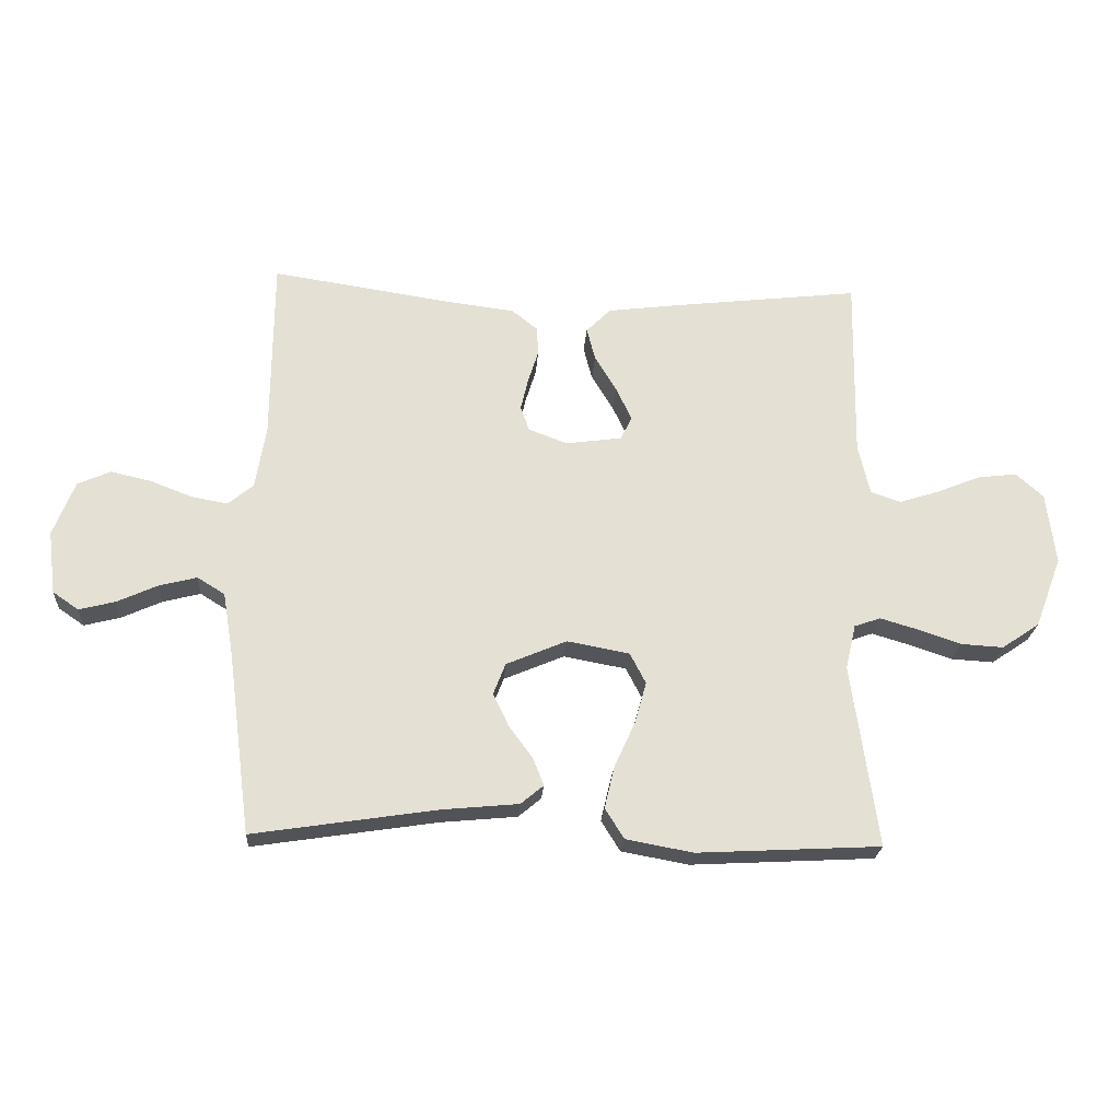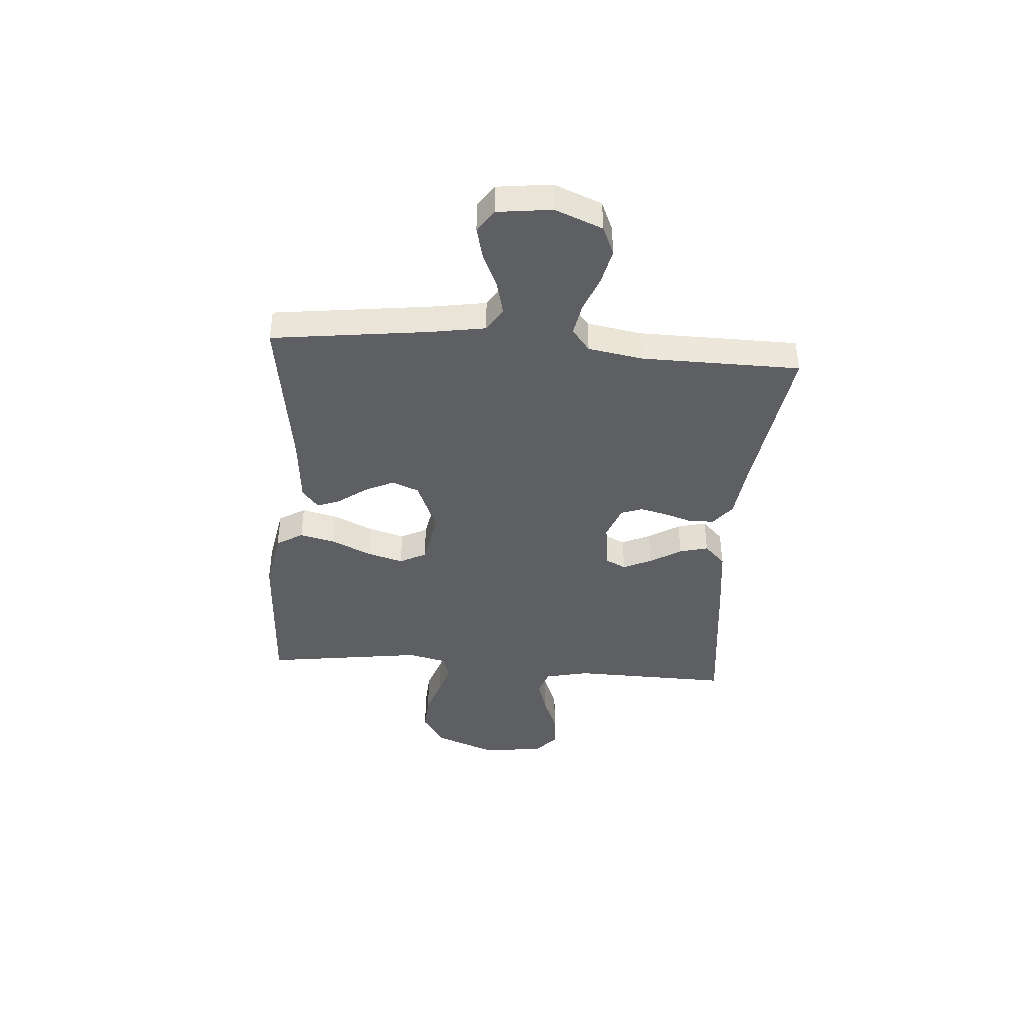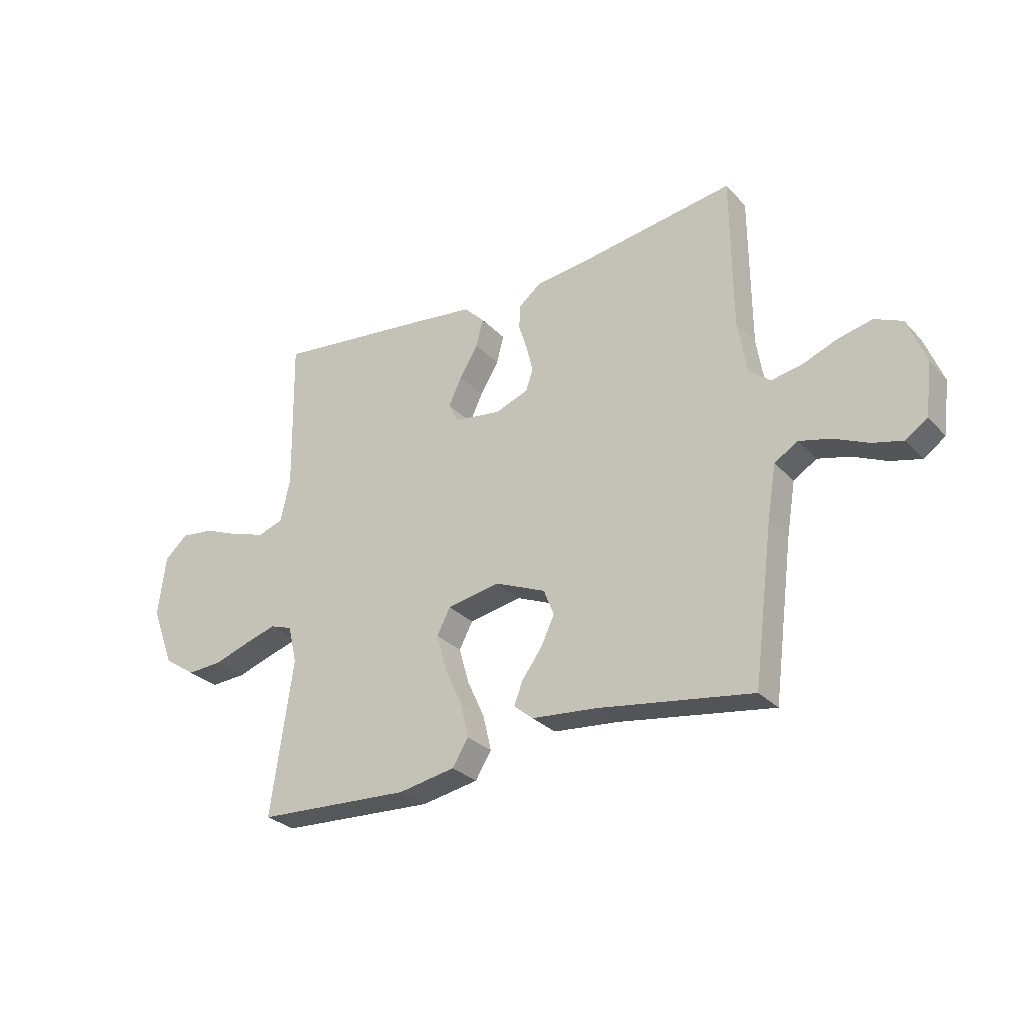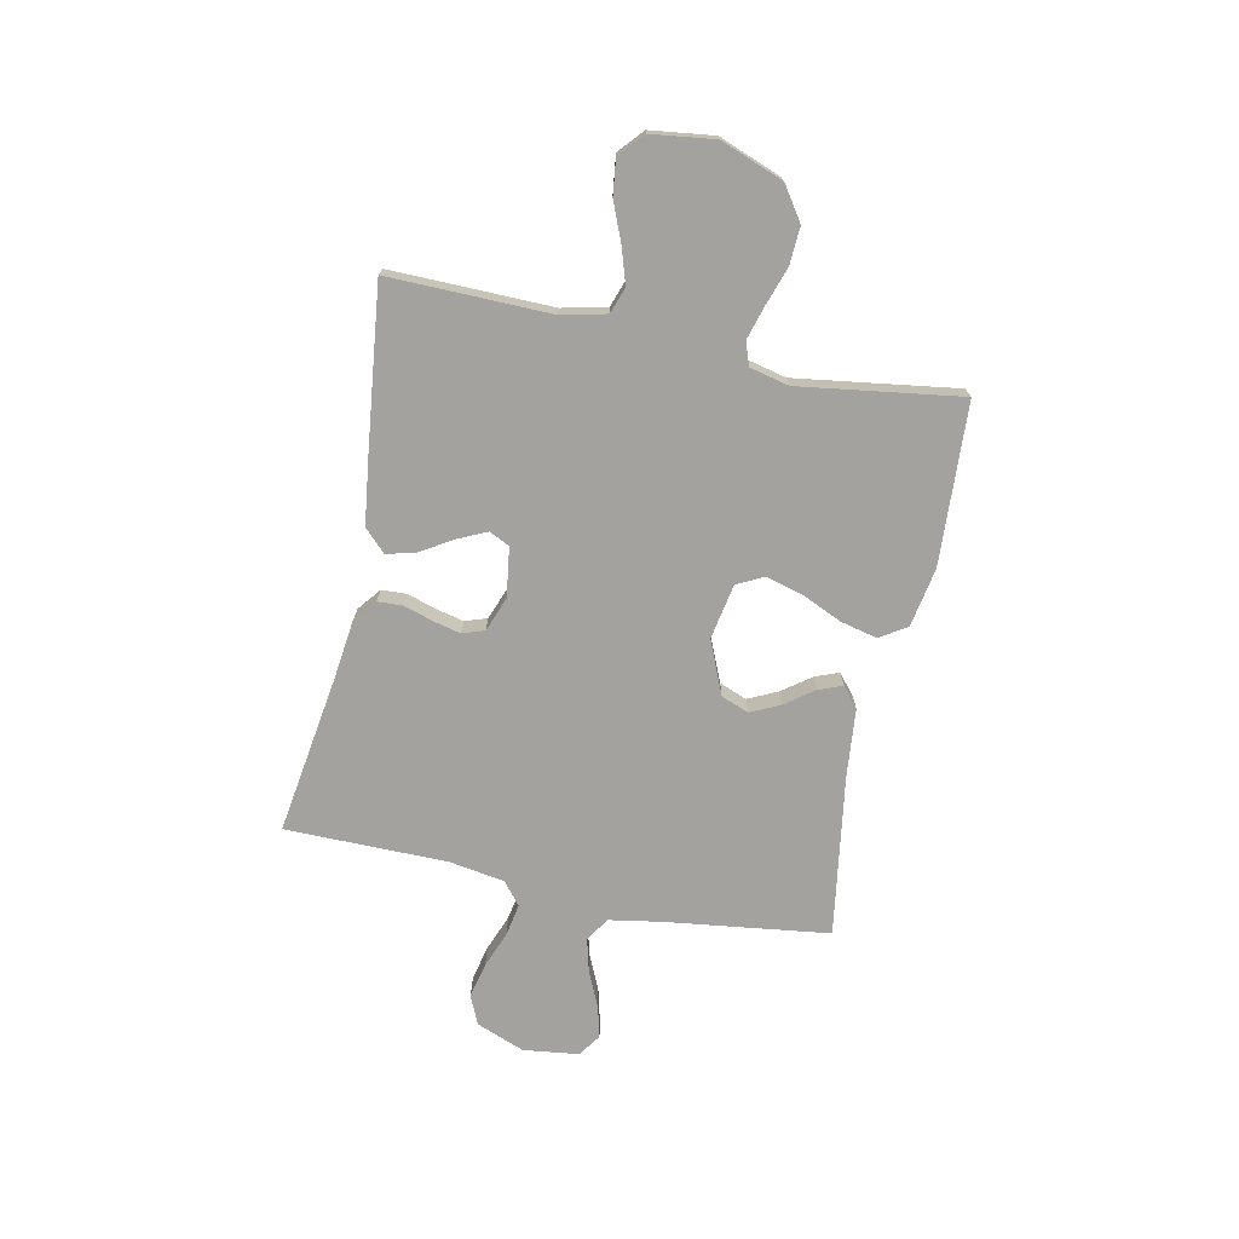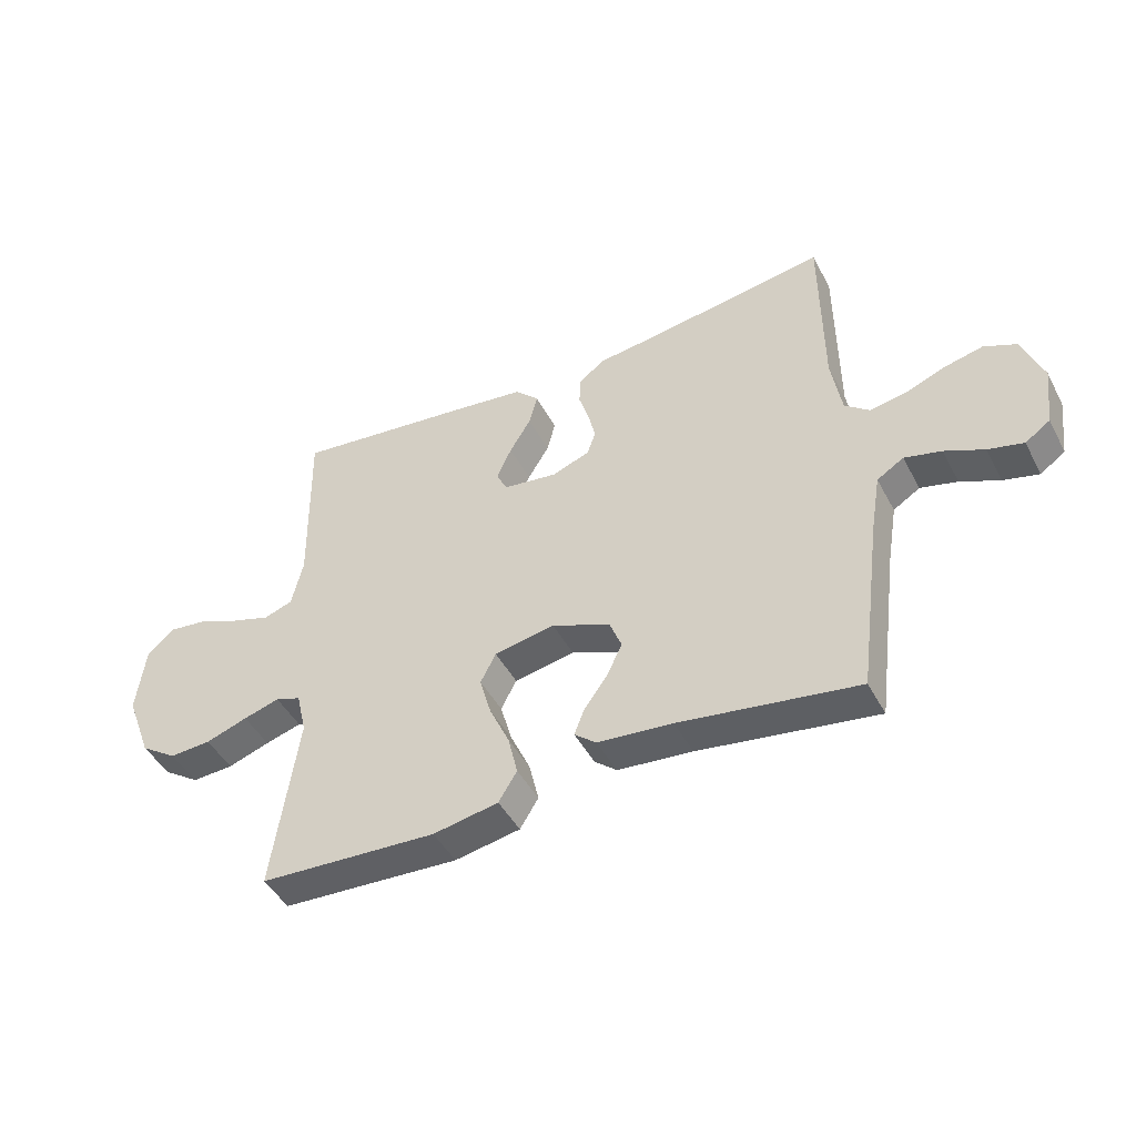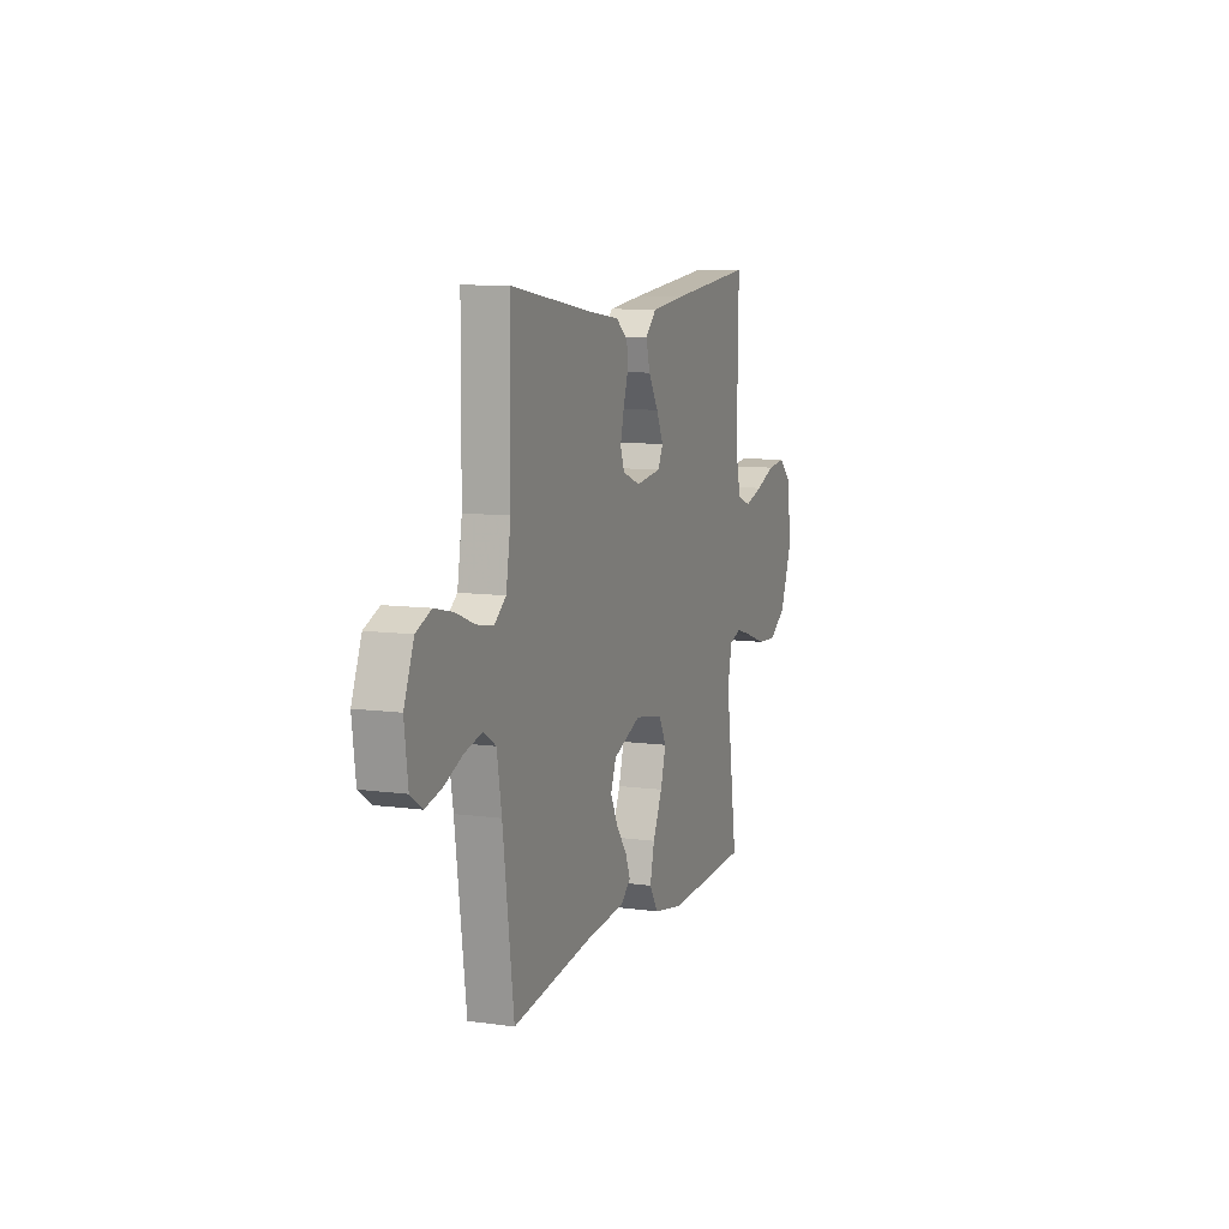
<metadata>
{"format":"obj","ext":"obj","renderer":"f3d","projection":"perspective","resolution":1024,"background":"white","views":[{"elev":-23.1,"azim":-3.9,"up":"+Z"},{"elev":-41.6,"azim":-94.5,"up":"+Y"},{"elev":-28.8,"azim":-146.2,"up":"+Z"},{"elev":-72.5,"azim":78.3,"up":"+Y"},{"elev":-45.7,"azim":-153.3,"up":"+Z"},{"elev":9.1,"azim":-69.9,"up":"+Z"}]}
</metadata>
<code>
v -0.5 0.07 0.5
v -0.2 0.07 0.455
v -0.094 0.07 0.442
v -0.051 0.07 0.408
v -0.049 0.07 0.361
v -0.066 0.07 0.307
v -0.078 0.07 0.256
v -0.064 0.07 0.215
v 0 0.07 0.191
v 0.092 0.07 0.204
v 0.11 0.07 0.242
v 0.085 0.07 0.296
v 0.049 0.07 0.355
v 0.035 0.07 0.409
v 0.075 0.07 0.449
v 0.2 0.07 0.465
v 0.5 0.07 0.5
v 0.495 0.07 0.2
v 0.514 0.07 0.117
v 0.563 0.07 0.1
v 0.629 0.07 0.121
v 0.7 0.07 0.15
v 0.765 0.07 0.158
v 0.81 0.07 0.118
v 0.825 0.07 0
v 0.781 0.07 -0.116
v 0.719 0.07 -0.158
v 0.649 0.07 -0.154
v 0.578 0.07 -0.13
v 0.517 0.07 -0.112
v 0.474 0.07 -0.127
v 0.457 0.07 -0.2
v 0.5 0.07 -0.5
v 0.2 0.07 -0.516
v 0.09 0.07 -0.496
v 0.059 0.07 -0.446
v 0.075 0.07 -0.378
v 0.109 0.07 -0.303
v 0.128 0.07 -0.235
v 0.102 0.07 -0.185
v 0 0.07 -0.166
v -0.099 0.07 -0.208
v -0.119 0.07 -0.259
v -0.093 0.07 -0.314
v -0.054 0.07 -0.367
v -0.037 0.07 -0.411
v -0.074 0.07 -0.442
v -0.2 0.07 -0.454
v -0.5 0.07 -0.5
v -0.539 0.07 -0.2
v -0.556 0.07 -0.099
v -0.601 0.07 -0.071
v -0.663 0.07 -0.087
v -0.729 0.07 -0.117
v -0.788 0.07 -0.132
v -0.83 0.07 -0.103
v -0.843 0.07 0
v -0.808 0.07 0.09
v -0.754 0.07 0.114
v -0.688 0.07 0.099
v -0.621 0.07 0.073
v -0.561 0.07 0.062
v -0.519 0.07 0.096
v -0.502 0.07 0.2
v -0.5 0 0.5
v -0.2 0 0.455
v -0.094 0 0.442
v -0.051 0 0.408
v -0.049 0 0.361
v -0.066 0 0.307
v -0.078 0 0.256
v -0.064 0 0.215
v 0 0 0.191
v 0.092 0 0.204
v 0.11 0 0.242
v 0.085 0 0.296
v 0.049 0 0.355
v 0.035 0 0.409
v 0.075 0 0.449
v 0.2 0 0.465
v 0.5 0 0.5
v 0.495 0 0.2
v 0.514 0 0.117
v 0.563 0 0.1
v 0.629 0 0.121
v 0.7 0 0.15
v 0.765 0 0.158
v 0.81 0 0.118
v 0.825 0 0
v 0.781 0 -0.116
v 0.719 0 -0.158
v 0.649 0 -0.154
v 0.578 0 -0.13
v 0.517 0 -0.112
v 0.474 0 -0.127
v 0.457 0 -0.2
v 0.5 0 -0.5
v 0.2 0 -0.516
v 0.09 0 -0.496
v 0.059 0 -0.446
v 0.075 0 -0.378
v 0.109 0 -0.303
v 0.128 0 -0.235
v 0.102 0 -0.185
v 0 0 -0.166
v -0.099 0 -0.208
v -0.119 0 -0.259
v -0.093 0 -0.314
v -0.054 0 -0.367
v -0.037 0 -0.411
v -0.074 0 -0.442
v -0.2 0 -0.454
v -0.5 0 -0.5
v -0.539 0 -0.2
v -0.556 0 -0.099
v -0.601 0 -0.071
v -0.663 0 -0.087
v -0.729 0 -0.117
v -0.788 0 -0.132
v -0.83 0 -0.103
v -0.843 0 0
v -0.808 0 0.09
v -0.754 0 0.114
v -0.688 0 0.099
v -0.621 0 0.073
v -0.561 0 0.062
v -0.519 0 0.096
v -0.502 0 0.2
f 58 59 60 61
f 58 61 62
f 57 58 62
f 56 57 62
f 53 54 55 56
f 52 53 56 62
f 51 52 62 63
f 48 49 50
f 48 50 51 63
f 44 45 46 47
f 43 44 47 48
f 42 43 48 63
f 35 36 37 38
f 35 38 39
f 32 33 34 35
f 31 32 35 39
f 30 31 39 40
f 26 27 28 29
f 26 29 30
f 25 26 30
f 21 22 23 24
f 20 21 24 25
f 19 20 25 30
f 15 16 17 18
f 12 13 14 15
f 11 12 15 18
f 10 11 18 19
f 3 4 5 6
f 2 3 6 7
f 64 1 2 7
f 41 42 63 64
f 41 64 7 8
f 40 41 8 9
f 19 30 40
f 9 10 19 40
f 125 124 123 122
f 126 125 122
f 126 122 121
f 126 121 120
f 120 119 118 117
f 126 120 117 116
f 127 126 116 115
f 114 113 112
f 127 115 114 112
f 111 110 109 108
f 112 111 108 107
f 127 112 107 106
f 102 101 100 99
f 103 102 99
f 99 98 97 96
f 103 99 96 95
f 104 103 95 94
f 93 92 91 90
f 94 93 90
f 94 90 89
f 88 87 86 85
f 89 88 85 84
f 94 89 84 83
f 82 81 80 79
f 79 78 77 76
f 82 79 76 75
f 83 82 75 74
f 70 69 68 67
f 71 70 67 66
f 71 66 65 128
f 128 127 106 105
f 72 71 128 105
f 73 72 105 104
f 104 94 83
f 104 83 74 73
f 1 65 66 2
f 2 66 67 3
f 3 67 68 4
f 4 68 69 5
f 5 69 70 6
f 6 70 71 7
f 7 71 72 8
f 8 72 73 9
f 9 73 74 10
f 10 74 75 11
f 11 75 76 12
f 12 76 77 13
f 13 77 78 14
f 14 78 79 15
f 15 79 80 16
f 16 80 81 17
f 17 81 82 18
f 18 82 83 19
f 19 83 84 20
f 20 84 85 21
f 21 85 86 22
f 22 86 87 23
f 23 87 88 24
f 24 88 89 25
f 25 89 90 26
f 26 90 91 27
f 27 91 92 28
f 28 92 93 29
f 29 93 94 30
f 30 94 95 31
f 31 95 96 32
f 32 96 97 33
f 33 97 98 34
f 34 98 99 35
f 35 99 100 36
f 36 100 101 37
f 37 101 102 38
f 38 102 103 39
f 39 103 104 40
f 40 104 105 41
f 41 105 106 42
f 42 106 107 43
f 43 107 108 44
f 44 108 109 45
f 45 109 110 46
f 46 110 111 47
f 47 111 112 48
f 48 112 113 49
f 49 113 114 50
f 50 114 115 51
f 51 115 116 52
f 52 116 117 53
f 53 117 118 54
f 54 118 119 55
f 55 119 120 56
f 56 120 121 57
f 57 121 122 58
f 58 122 123 59
f 59 123 124 60
f 60 124 125 61
f 61 125 126 62
f 62 126 127 63
f 63 127 128 64
f 64 128 65 1

</code>
